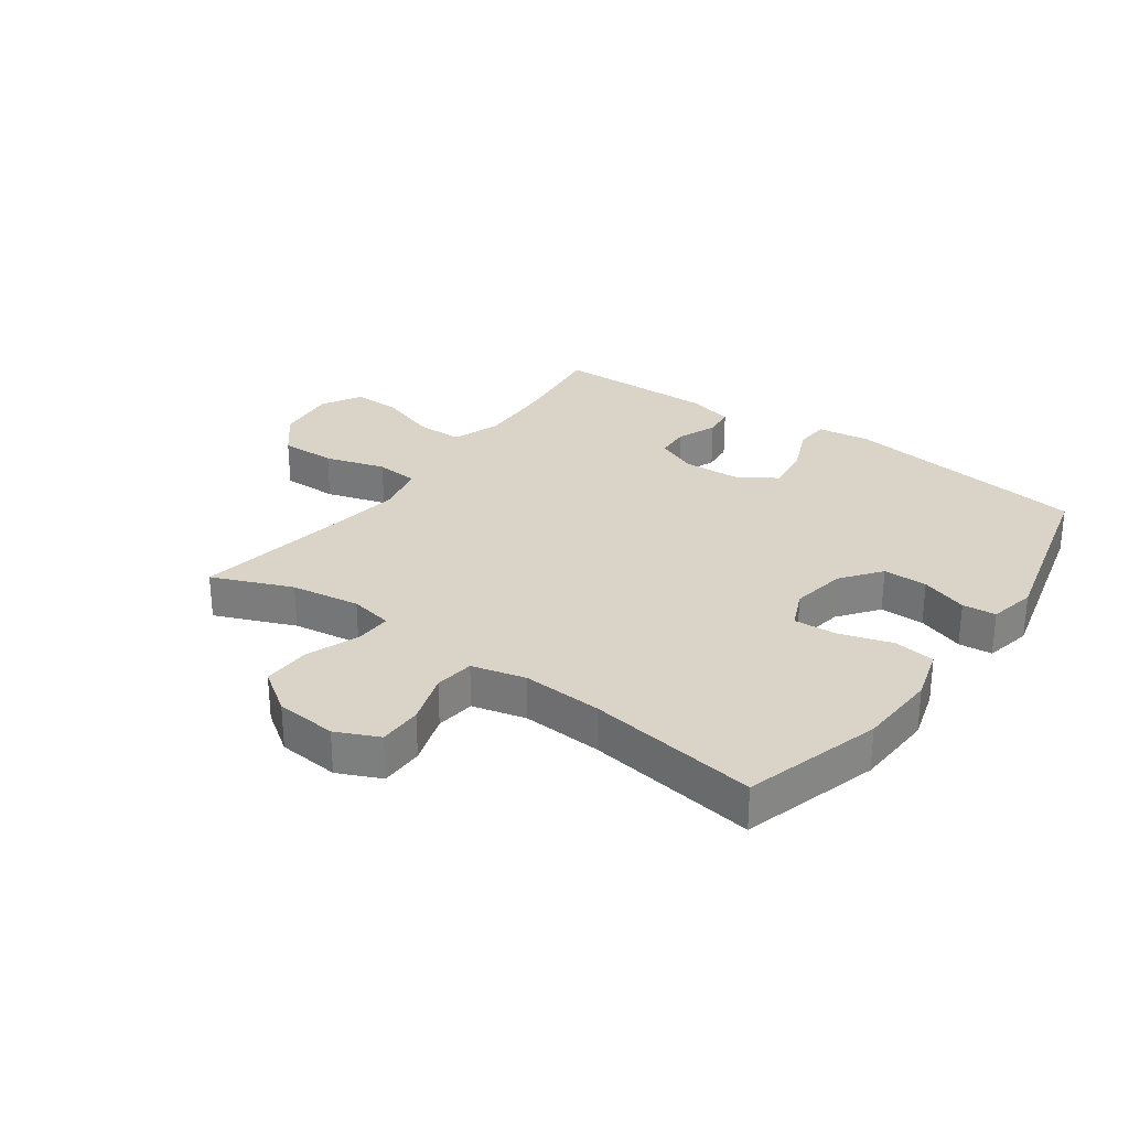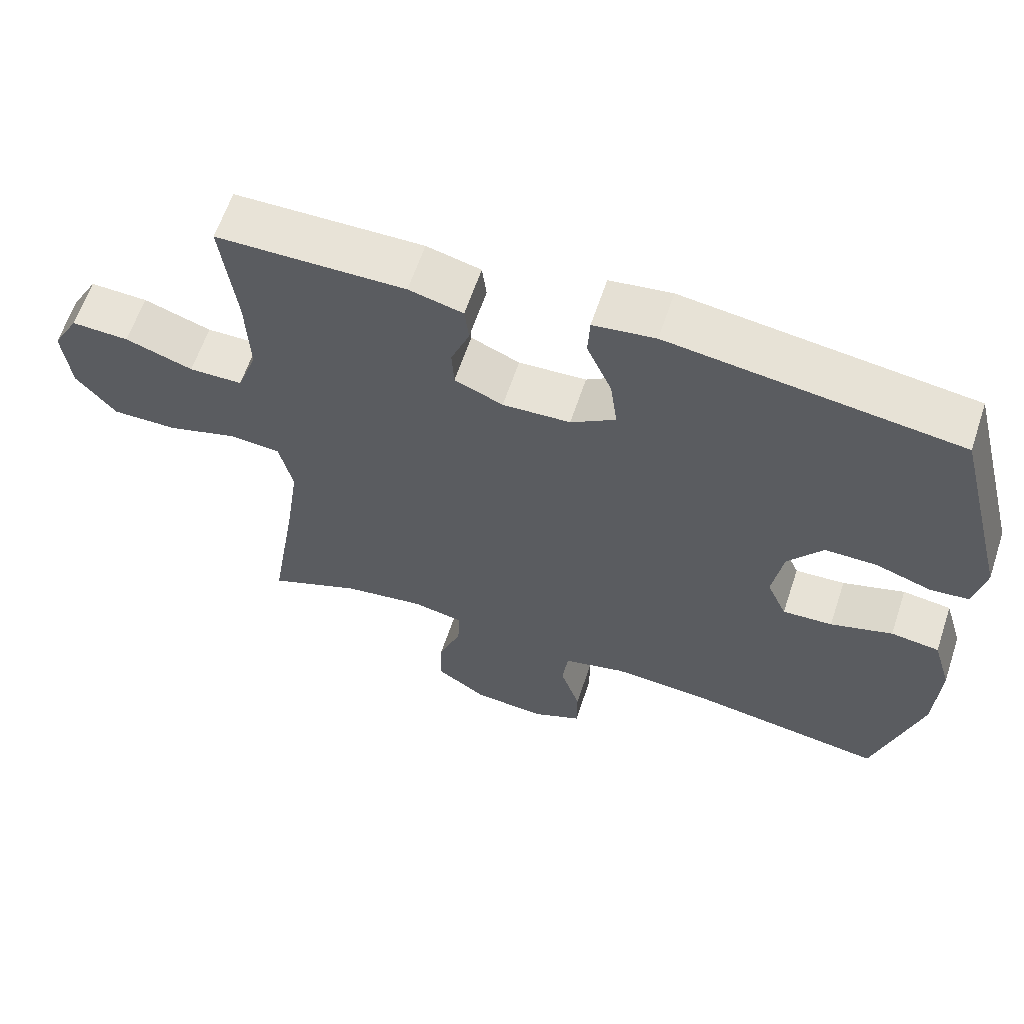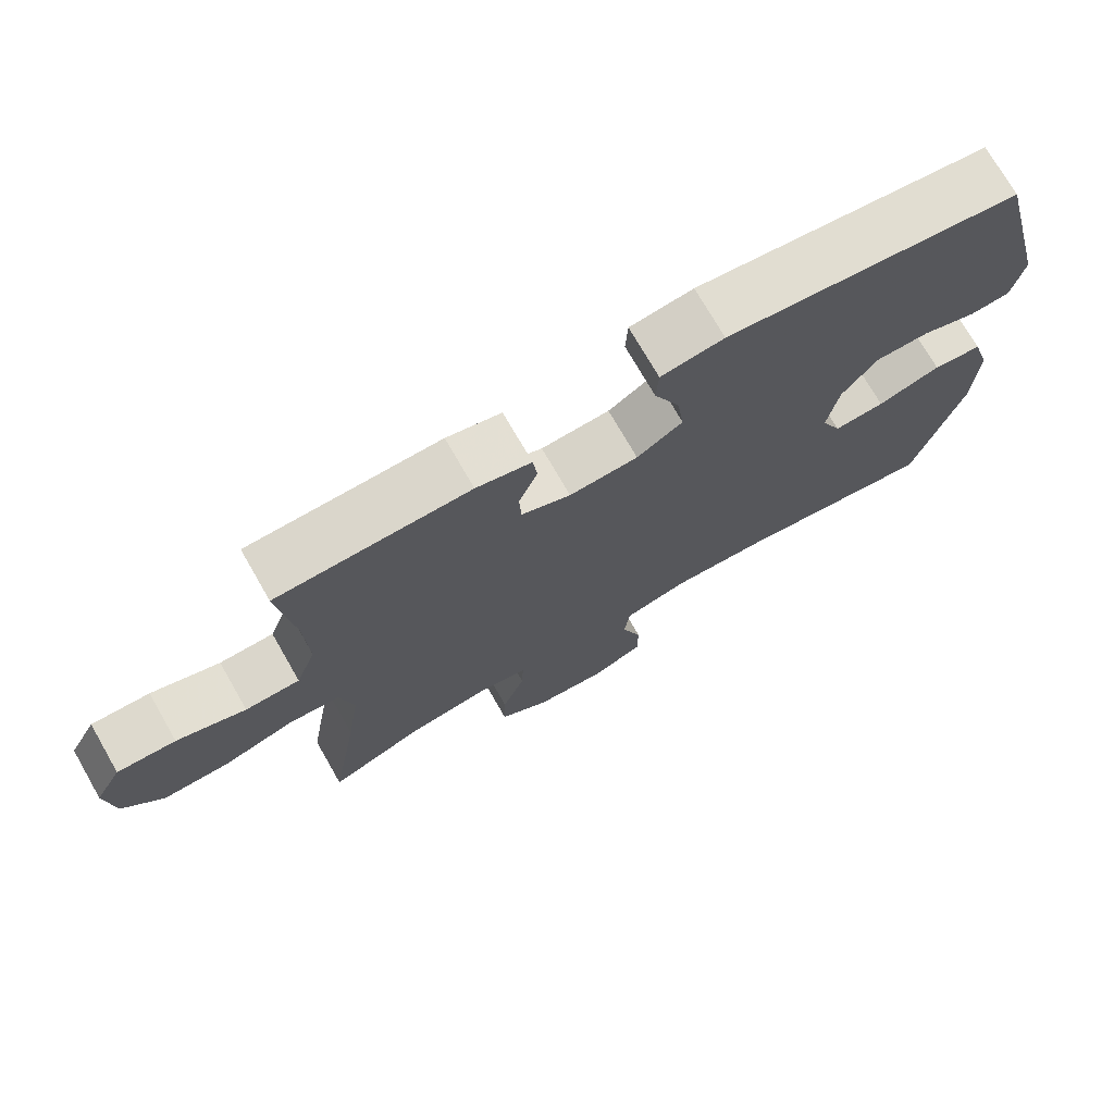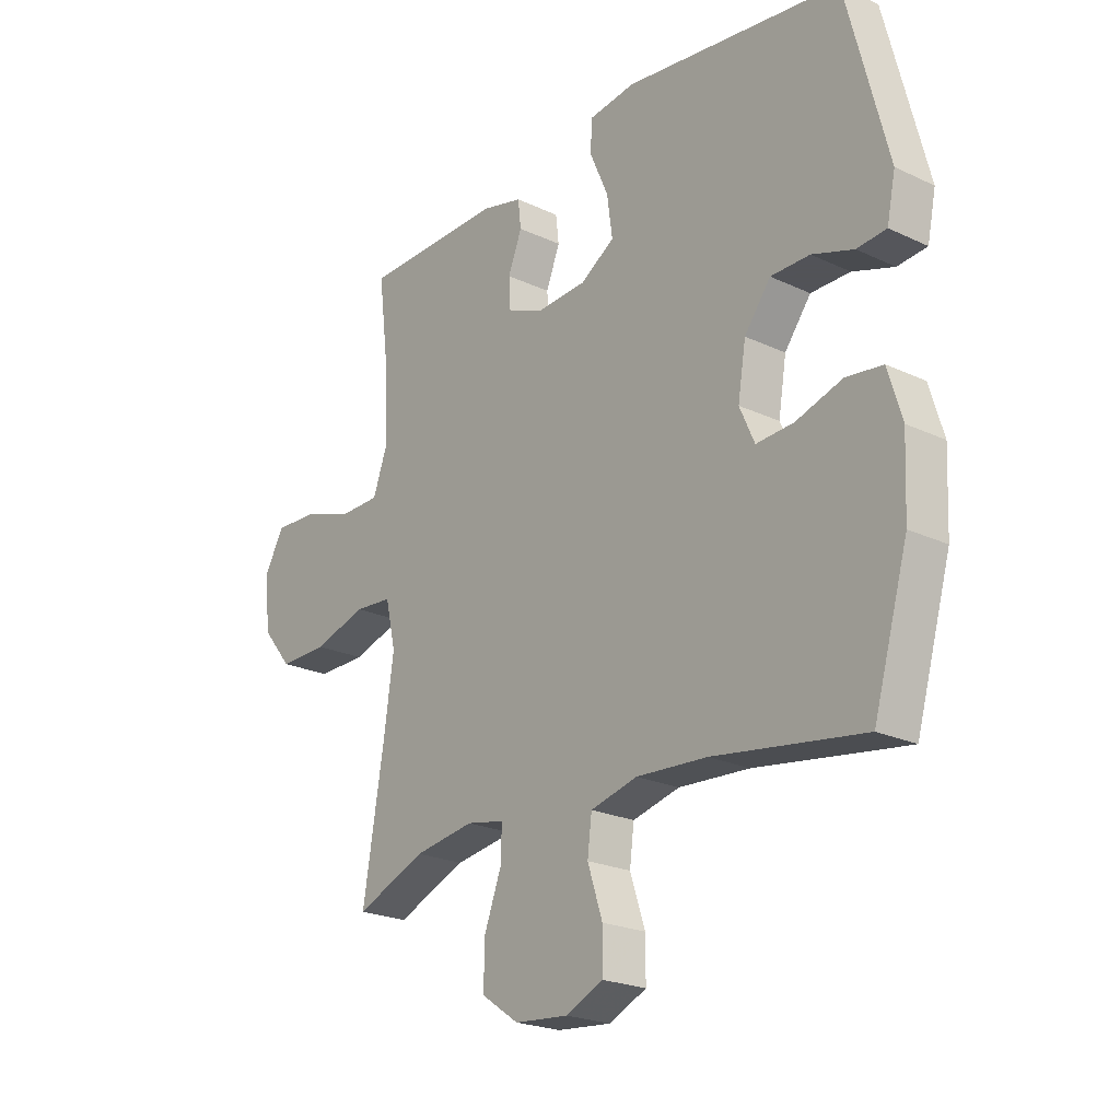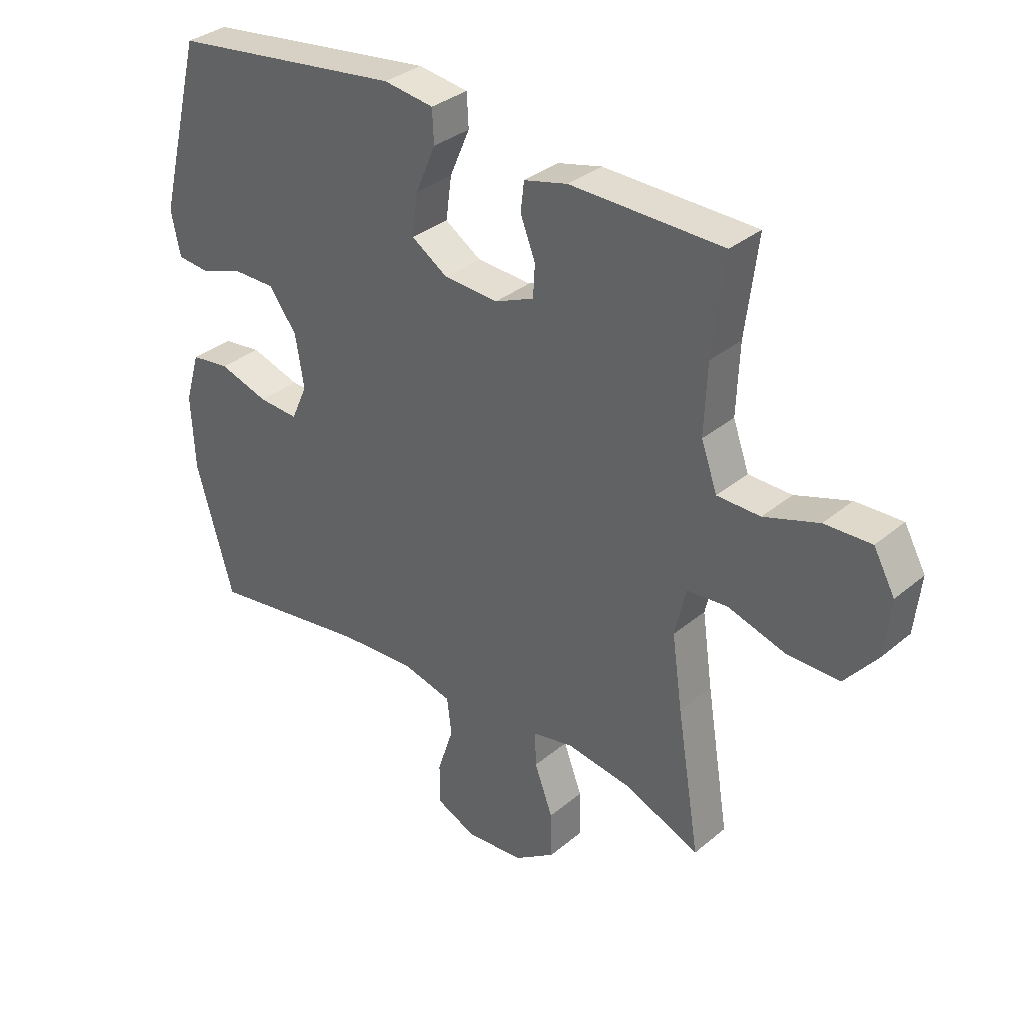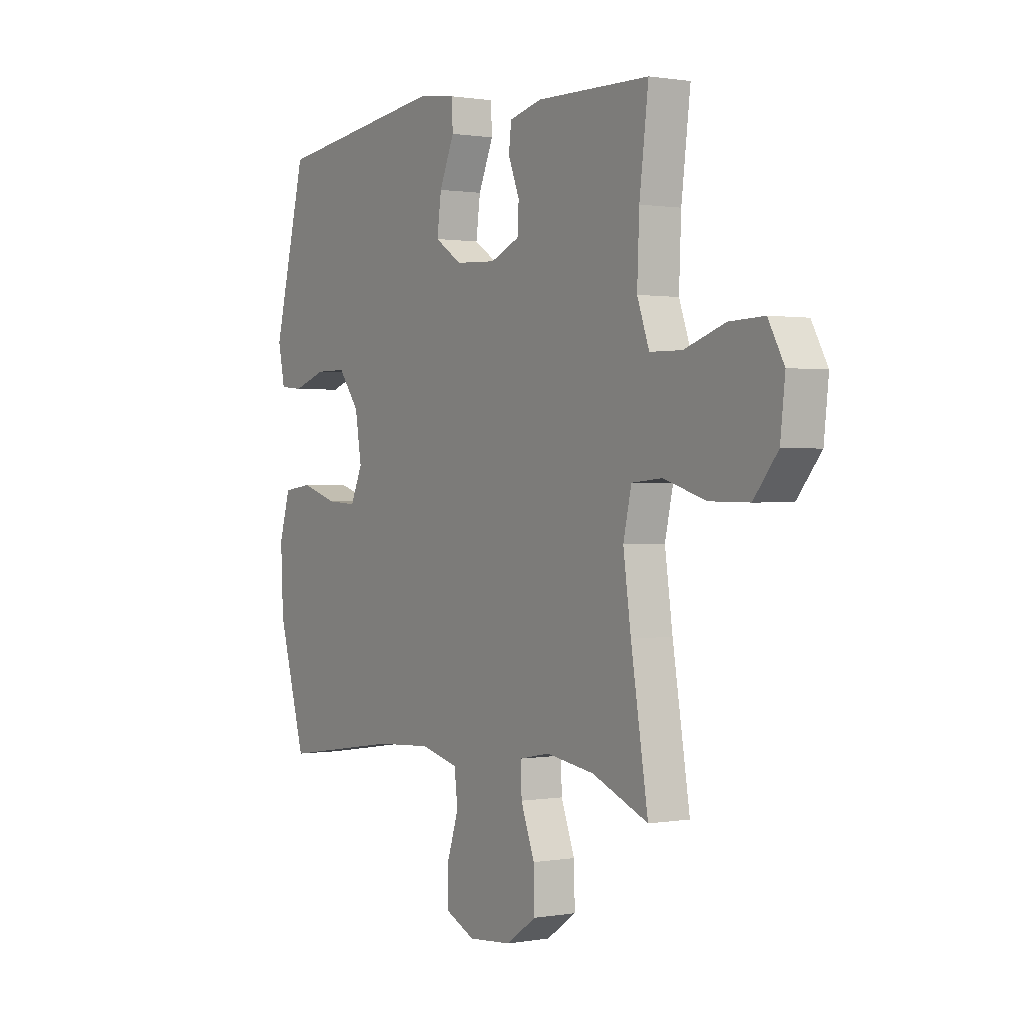
<metadata>
{"format":"obj","ext":"obj","renderer":"f3d","projection":"perspective","resolution":1024,"background":"white","views":[{"elev":28.7,"azim":-144.2,"up":"+Y"},{"elev":62.1,"azim":-161.6,"up":"+Z"},{"elev":73.4,"azim":150.1,"up":"+Z"},{"elev":-22.5,"azim":-129.0,"up":"+Z"},{"elev":33.6,"azim":41.6,"up":"+Z"},{"elev":0.7,"azim":57.4,"up":"+Z"}]}
</metadata>
<code>
v 0.5 0.07 -0.5
v 0.369 0.07 -0.446
v 0.256 0.07 -0.429
v 0.185 0.07 -0.443
v 0.187 0.07 -0.504
v 0.219 0.07 -0.589
v 0.221 0.07 -0.669
v 0.151 0.07 -0.717
v 0.05 0.07 -0.726
v -0.02 0.07 -0.694
v -0.02 0.07 -0.622
v 0.008 0.07 -0.537
v 0 0.07 -0.472
v -0.088 0.07 -0.45
v -0.22 0.07 -0.458
v -0.5 0.07 -0.5
v -0.565 0.07 -0.274
v -0.571 0.07 -0.143
v -0.545 0.07 -0.056
v -0.477 0.07 -0.047
v -0.39 0.07 -0.074
v -0.32 0.07 -0.078
v -0.292 0.07 -0.015
v -0.307 0.07 0.076
v -0.356 0.07 0.141
v -0.429 0.07 0.141
v -0.506 0.07 0.115
v -0.561 0.07 0.12
v -0.577 0.07 0.197
v -0.5 0.07 0.5
v -0.095 0.07 0.553
v -0.008 0.07 0.541
v -0.005 0.07 0.484
v -0.04 0.07 0.403
v -0.05 0.07 0.329
v 0.013 0.07 0.288
v 0.108 0.07 0.283
v 0.176 0.07 0.312
v 0.179 0.07 0.368
v 0.153 0.07 0.434
v 0.159 0.07 0.485
v 0.235 0.07 0.504
v 0.5 0.07 0.5
v 0.479 0.07 0.331
v 0.474 0.07 0.21
v 0.502 0.07 0.132
v 0.577 0.07 0.131
v 0.672 0.07 0.163
v 0.753 0.07 0.166
v 0.79 0.07 0.099
v 0.779 0.07 0
v 0.723 0.07 -0.068
v 0.631 0.07 -0.067
v 0.532 0.07 -0.037
v 0.461 0.07 -0.043
v 0.442 0.07 -0.127
v 0.46 0.07 -0.254
v 0.5 0 -0.5
v 0.369 0 -0.446
v 0.256 0 -0.429
v 0.185 0 -0.443
v 0.187 0 -0.504
v 0.219 0 -0.589
v 0.221 0 -0.669
v 0.151 0 -0.717
v 0.05 0 -0.726
v -0.02 0 -0.694
v -0.02 0 -0.622
v 0.008 0 -0.537
v 0 0 -0.472
v -0.088 0 -0.45
v -0.22 0 -0.458
v -0.5 0 -0.5
v -0.565 0 -0.274
v -0.571 0 -0.143
v -0.545 0 -0.056
v -0.477 0 -0.047
v -0.39 0 -0.074
v -0.32 0 -0.078
v -0.292 0 -0.015
v -0.307 0 0.076
v -0.356 0 0.141
v -0.429 0 0.141
v -0.506 0 0.115
v -0.561 0 0.12
v -0.577 0 0.197
v -0.5 0 0.5
v -0.095 0 0.553
v -0.008 0 0.541
v -0.005 0 0.484
v -0.04 0 0.403
v -0.05 0 0.329
v 0.013 0 0.288
v 0.108 0 0.283
v 0.176 0 0.312
v 0.179 0 0.368
v 0.153 0 0.434
v 0.159 0 0.485
v 0.235 0 0.504
v 0.5 0 0.5
v 0.479 0 0.331
v 0.474 0 0.21
v 0.502 0 0.132
v 0.577 0 0.131
v 0.672 0 0.163
v 0.753 0 0.166
v 0.79 0 0.099
v 0.779 0 0
v 0.723 0 -0.068
v 0.631 0 -0.067
v 0.532 0 -0.037
v 0.461 0 -0.043
v 0.442 0 -0.127
v 0.46 0 -0.254
f 51 52 53 54
f 51 54 55
f 50 51 55
f 47 48 49 50
f 46 47 50 55
f 45 46 55
f 44 45 55 56
f 42 43 44
f 39 40 41 42
f 38 39 42 44
f 37 38 44 56
f 31 32 33 34
f 31 34 35
f 30 31 35
f 29 30 35 36
f 26 27 28 29
f 25 26 29 36
f 18 19 20 21
f 18 21 22
f 15 16 17 18
f 14 15 18 22
f 13 14 22 23
f 9 10 11 12
f 9 12 13
f 8 9 13
f 5 6 7 8
f 4 5 8 13
f 3 4 13 23
f 57 1 2
f 24 25 36 37
f 24 37 56 57
f 23 24 57
f 2 3 23 57
f 111 110 109 108
f 112 111 108
f 112 108 107
f 107 106 105 104
f 112 107 104 103
f 112 103 102
f 113 112 102 101
f 101 100 99
f 99 98 97 96
f 101 99 96 95
f 113 101 95 94
f 91 90 89 88
f 92 91 88
f 92 88 87
f 93 92 87 86
f 86 85 84 83
f 93 86 83 82
f 78 77 76 75
f 79 78 75
f 75 74 73 72
f 79 75 72 71
f 80 79 71 70
f 69 68 67 66
f 70 69 66
f 70 66 65
f 65 64 63 62
f 70 65 62 61
f 80 70 61 60
f 59 58 114
f 94 93 82 81
f 114 113 94 81
f 114 81 80
f 114 80 60 59
f 1 58 59 2
f 2 59 60 3
f 3 60 61 4
f 4 61 62 5
f 5 62 63 6
f 6 63 64 7
f 7 64 65 8
f 8 65 66 9
f 9 66 67 10
f 10 67 68 11
f 11 68 69 12
f 12 69 70 13
f 13 70 71 14
f 14 71 72 15
f 15 72 73 16
f 16 73 74 17
f 17 74 75 18
f 18 75 76 19
f 19 76 77 20
f 20 77 78 21
f 21 78 79 22
f 22 79 80 23
f 23 80 81 24
f 24 81 82 25
f 25 82 83 26
f 26 83 84 27
f 27 84 85 28
f 28 85 86 29
f 29 86 87 30
f 30 87 88 31
f 31 88 89 32
f 32 89 90 33
f 33 90 91 34
f 34 91 92 35
f 35 92 93 36
f 36 93 94 37
f 37 94 95 38
f 38 95 96 39
f 39 96 97 40
f 40 97 98 41
f 41 98 99 42
f 42 99 100 43
f 43 100 101 44
f 44 101 102 45
f 45 102 103 46
f 46 103 104 47
f 47 104 105 48
f 48 105 106 49
f 49 106 107 50
f 50 107 108 51
f 51 108 109 52
f 52 109 110 53
f 53 110 111 54
f 54 111 112 55
f 55 112 113 56
f 56 113 114 57
f 57 114 58 1

</code>
